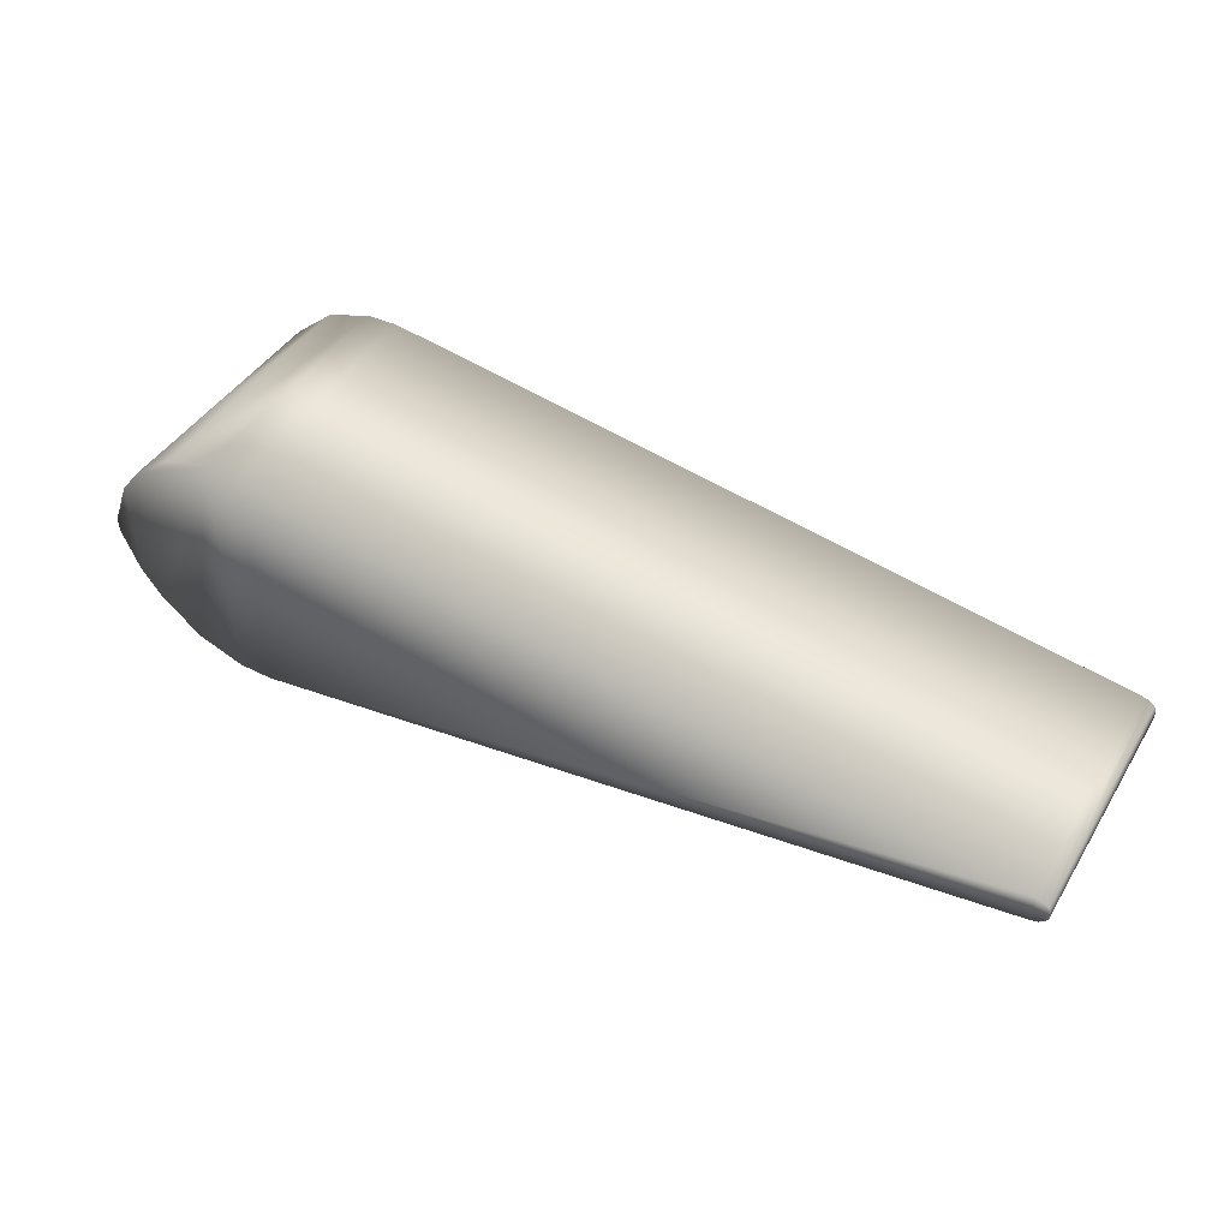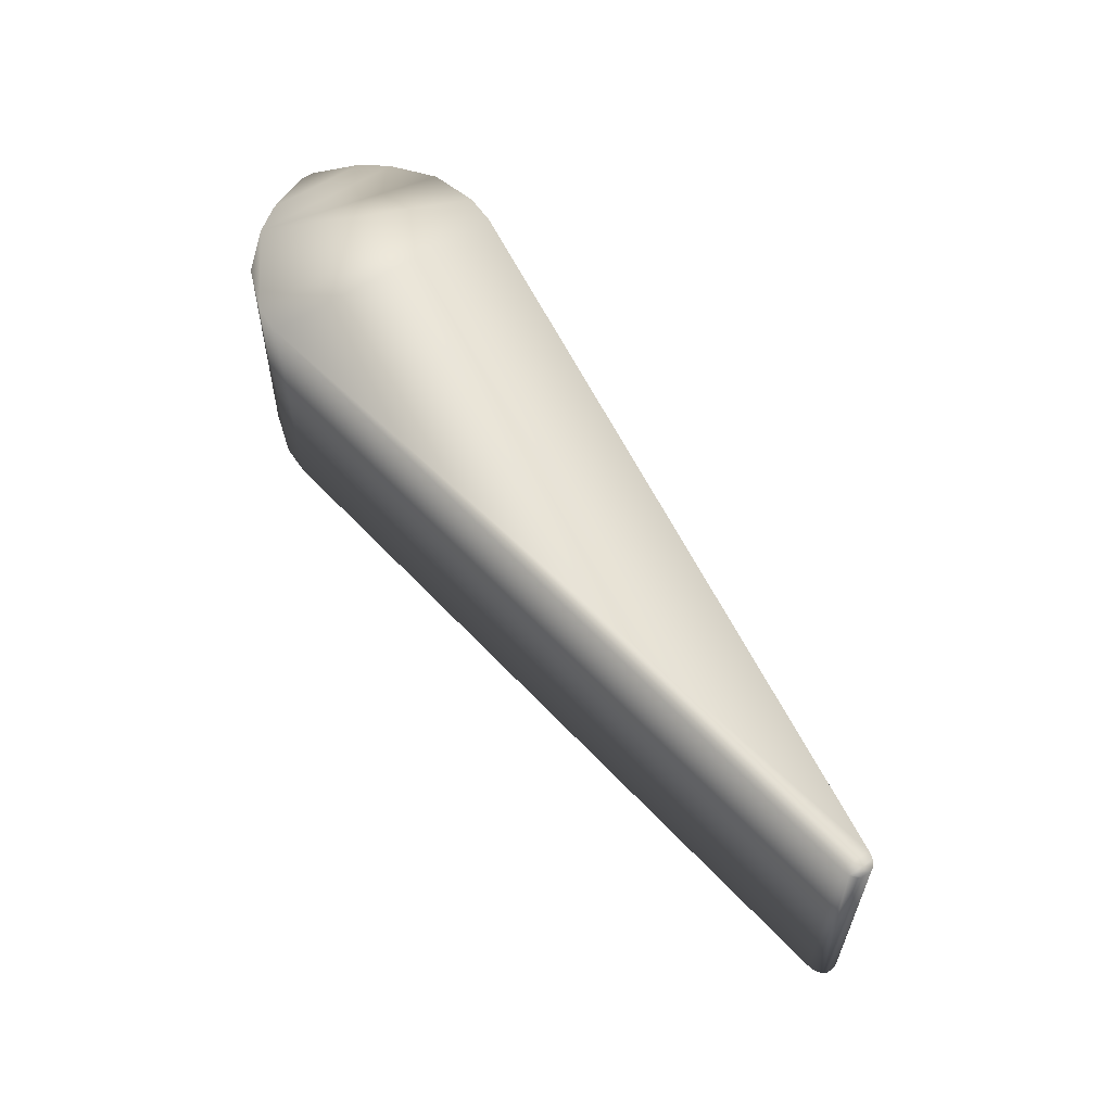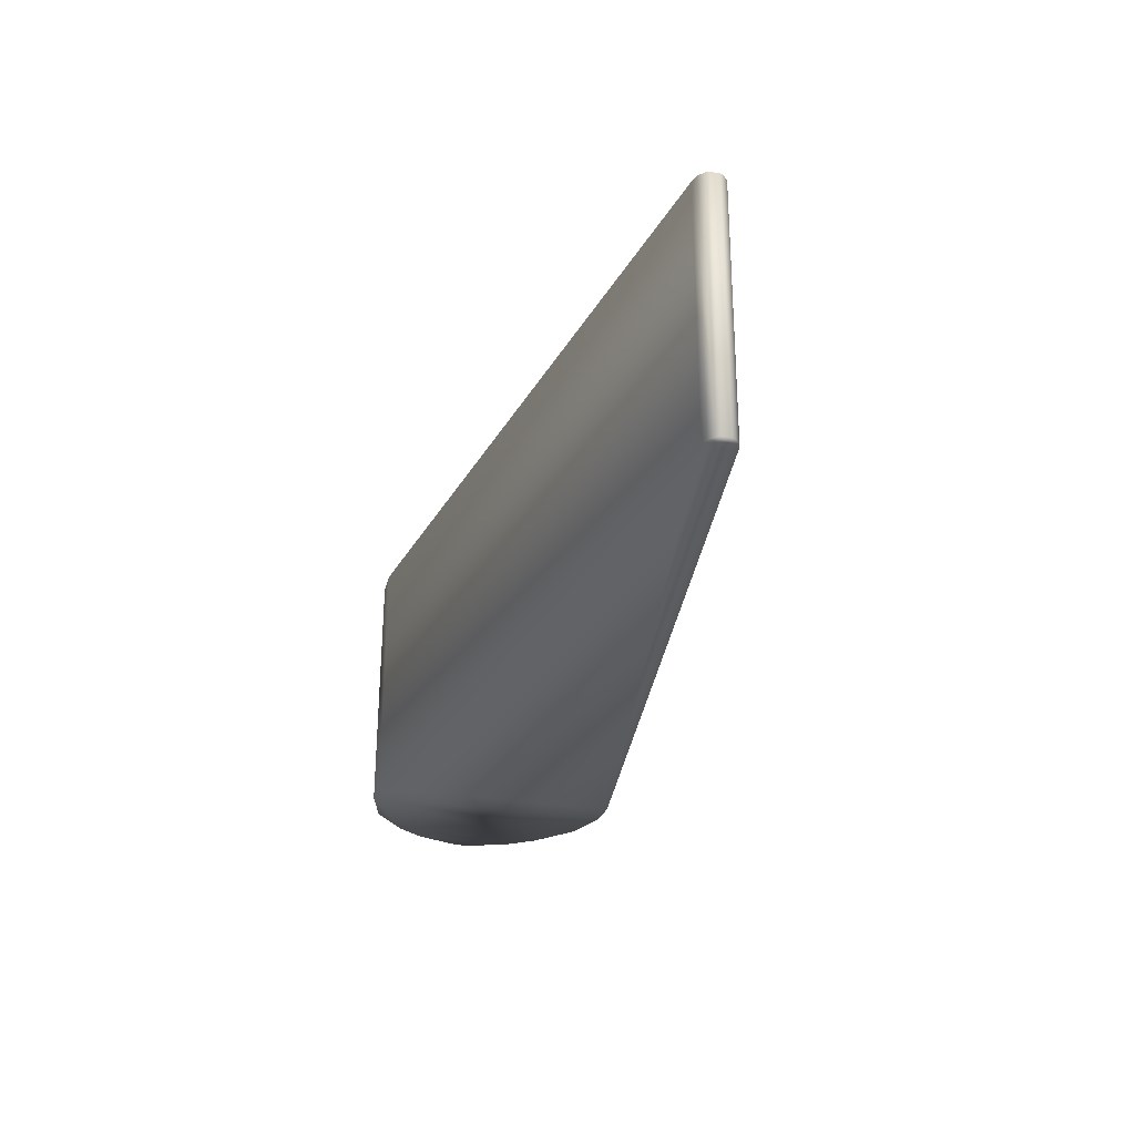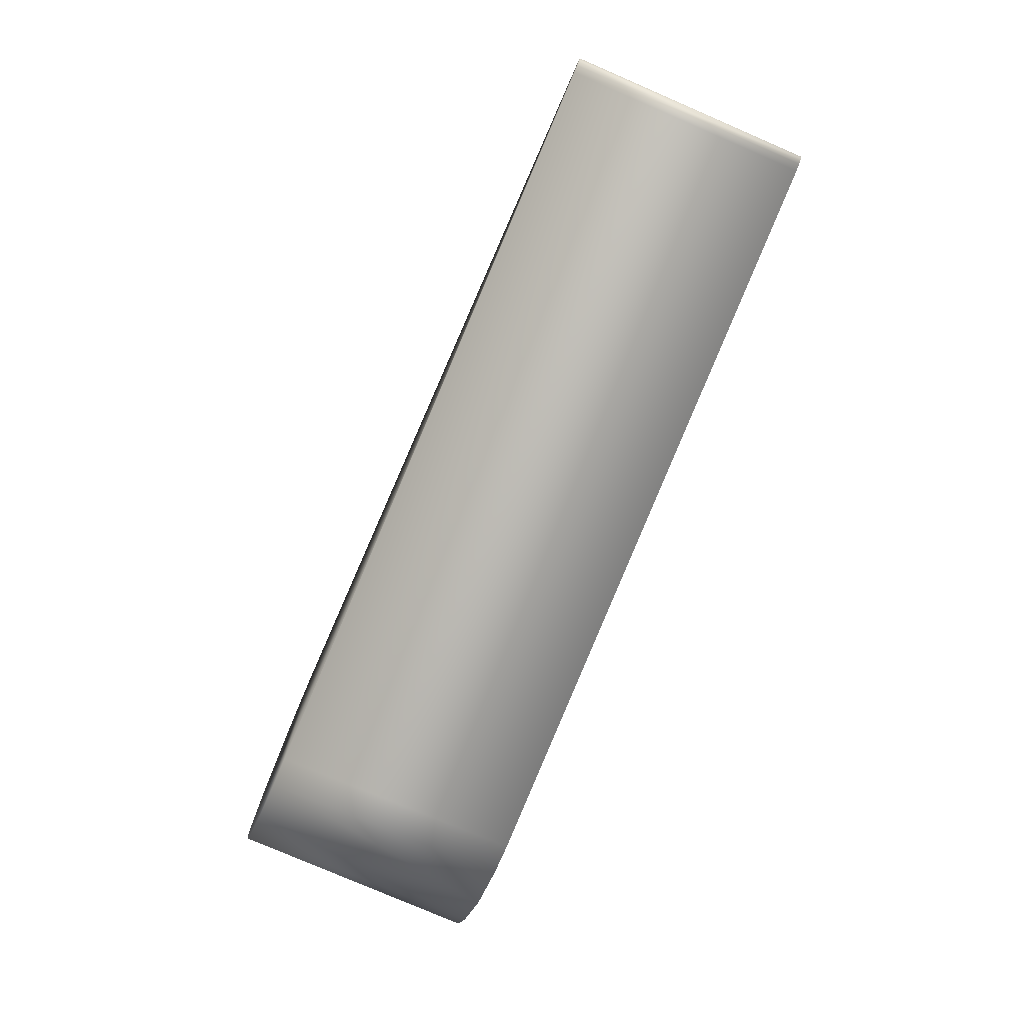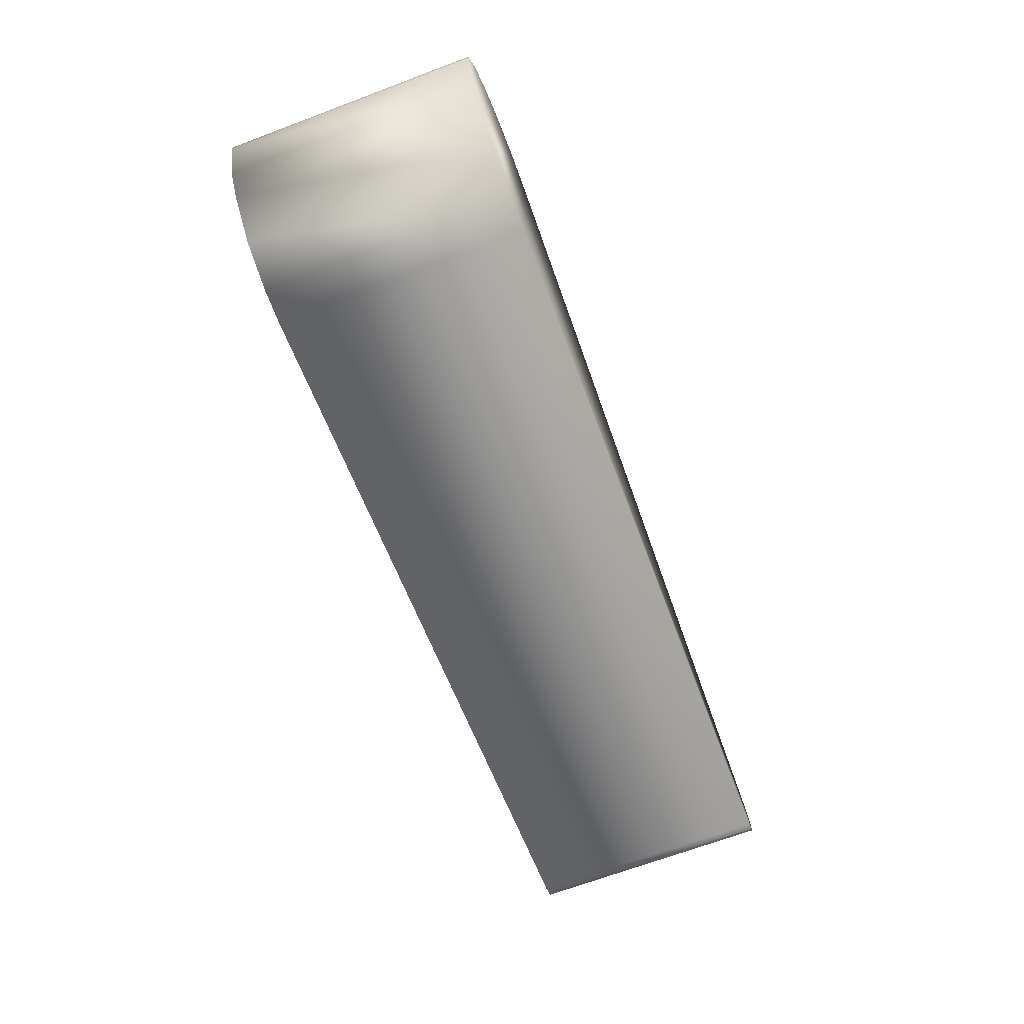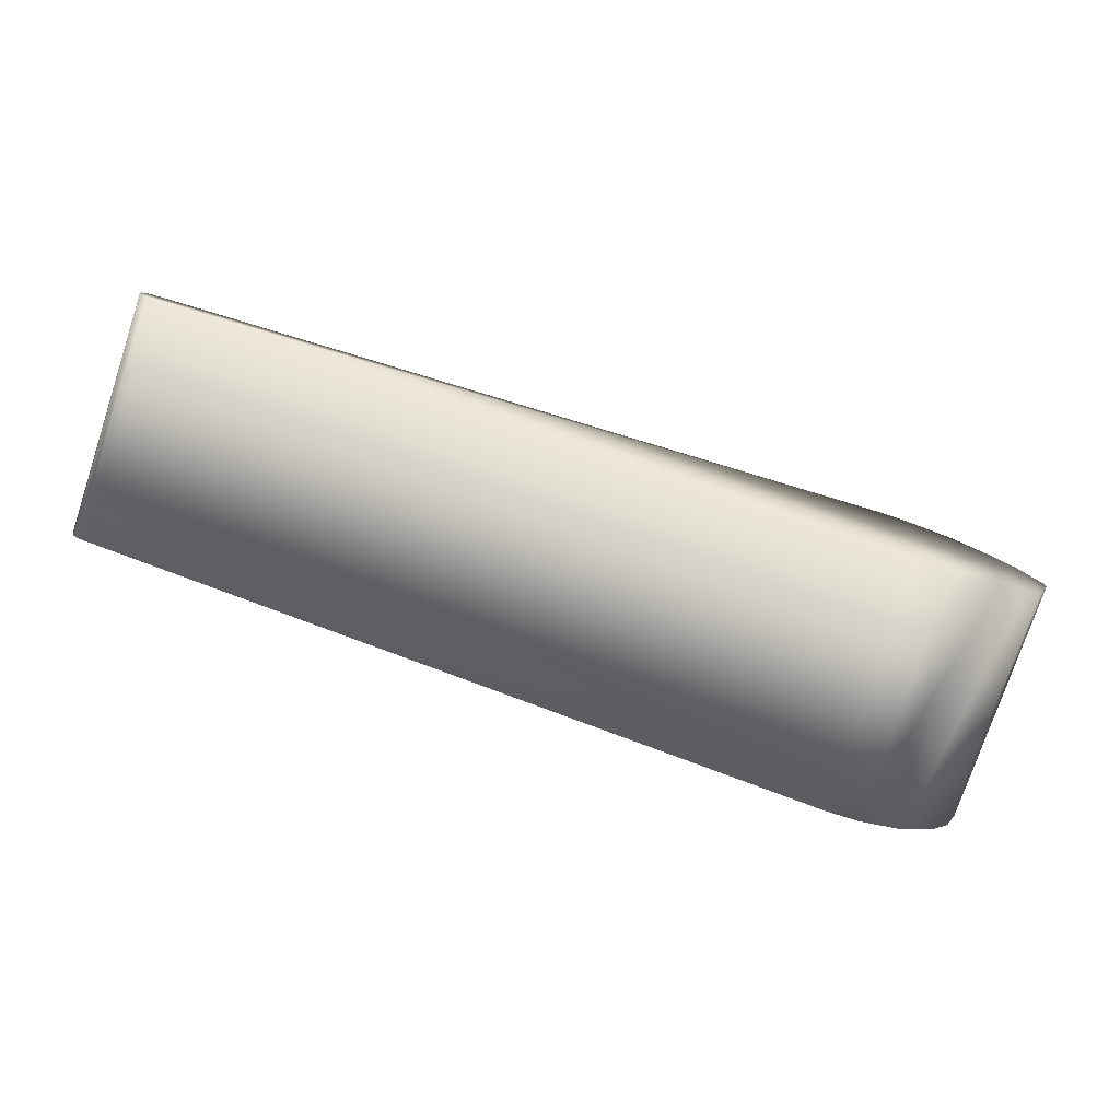
<metadata>
{"format":"obj","ext":"obj","renderer":"f3d","projection":"perspective","resolution":1024,"background":"white","views":[{"elev":44.9,"azim":29.5,"up":"+Z"},{"elev":59.4,"azim":55.8,"up":"+Y"},{"elev":-27.5,"azim":75.2,"up":"+Y"},{"elev":-75.5,"azim":66.8,"up":"+Z"},{"elev":-69.3,"azim":-69.6,"up":"+Z"},{"elev":-77.2,"azim":161.8,"up":"+Z"}]}
</metadata>
<code>
o flipper.obj
v 0.0025 -0.004 -0.204
v 0.0025 0.404 -0.204
v 0.0025 -0.004 0.204
v 0.0025 0.404 0.204
v -0.125 0.404 0.1752
v -0.125 -0.004 0.1819
v -0.125 -0.004 -0.1752
v -0.125 0.404 -0.1819
v -0.1888 -0.004 -0.1199
v -0.1888 0.404 0.1199
v -0.1888 -0.004 0.1304
v -0.1888 0.404 -0.1304
v -0.2206 -0.004 -0.07639
v -0.2206 0.404 0.07639
v -0.2206 -0.004 0.08833
v -0.2206 0.404 -0.08833
v -0.248 0.404 0.007511
v -0.2482 0.404 -0.01528
v -0.248 -0.004 -0.007511
v -0.2482 -0.004 0.01528
v 1.226 -7.8e-05 -0.02397
v 1.226 0.4001 -0.02397
v 1.226 0.4001 0.02397
v 1.226 -7.8e-05 0.02397
v 1.238 0.4 -0.0207
v 1.238 -3.9e-05 0.0207
v 1.238 -3.9e-05 -0.0207
v 1.238 0.4 0.0207
v 1.25 0 -0.006894
v 1.247 -9e-06 -0.01283
v 1.247 0.4 -0.01283
v 1.25 0.4 -0.006894
v 1.247 -9e-06 0.01283
v 1.25 0 0.006894
v 1.25 0.4 0.006894
v 1.247 0.4 0.01283
v -0.04969 0.404 -0.204
v -0.04969 -0.004 0.204
v -0.04969 0.404 0.2022
v -0.04969 -0.004 -0.2022
g Cube
f 2 1 40 37
f 31 30 27 25
f 3 4 39 38
f 33 36 28 26
f 3 38 40 1
f 34 33 26 27 30 29
f 35 34 29 32
f 4 23 22 2
f 18 17 14 16
f 5 10 11 6
f 7 9 12 8
f 11 15 13 9
f 10 5 39 37 8 12
f 10 14 15 11
f 9 13 16 12
f 14 10 12 16
f 15 20 19 13
f 14 17 20 15
f 13 19 18 16
f 18 19 20 17
f 21 1 2 22
f 23 4 3 24
f 24 3 1 21
f 23 28 25 22
f 27 21 22 25
f 28 23 24 26
f 26 24 21 27
f 28 36 35 32 31 25
f 32 29 30 31
f 34 35 36 33
f 40 7 8 37
f 39 5 6 38
f 38 6 11 9 7 40
f 39 4 2 37

</code>
